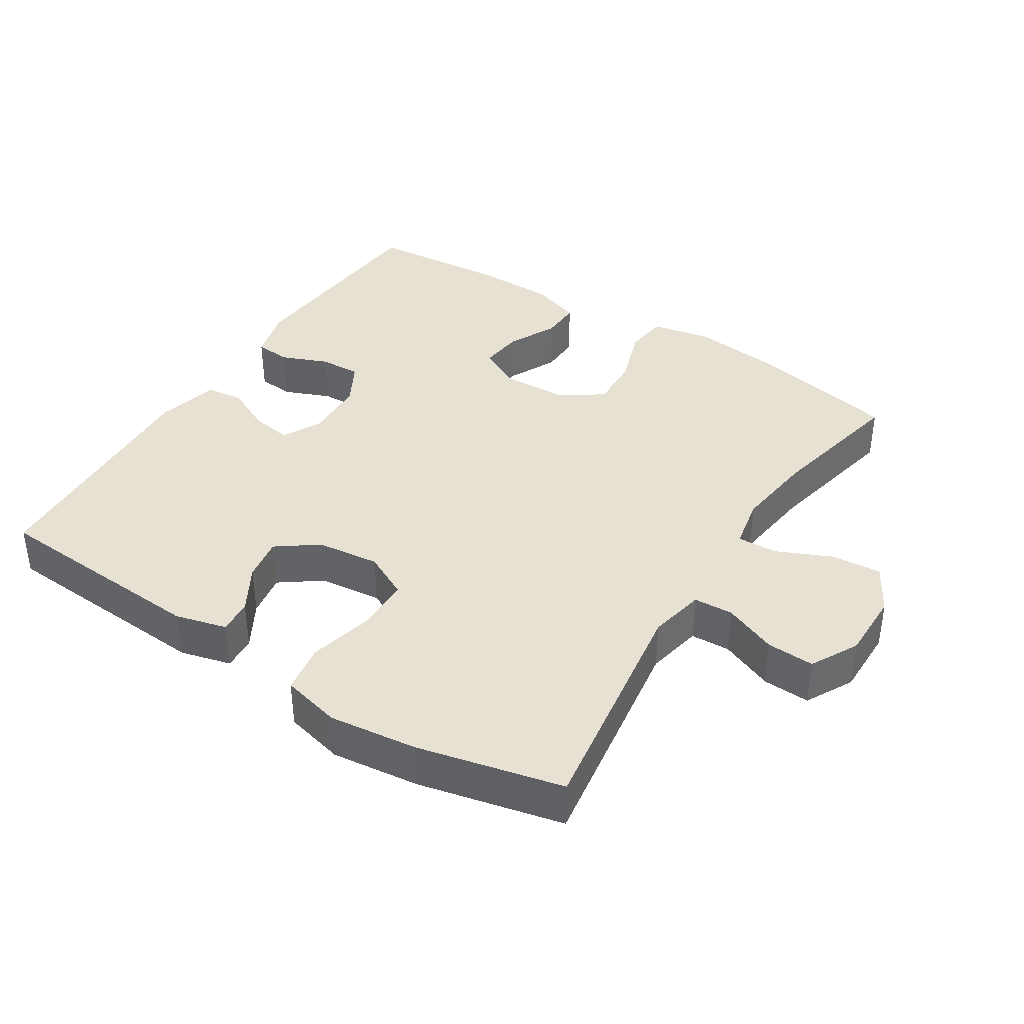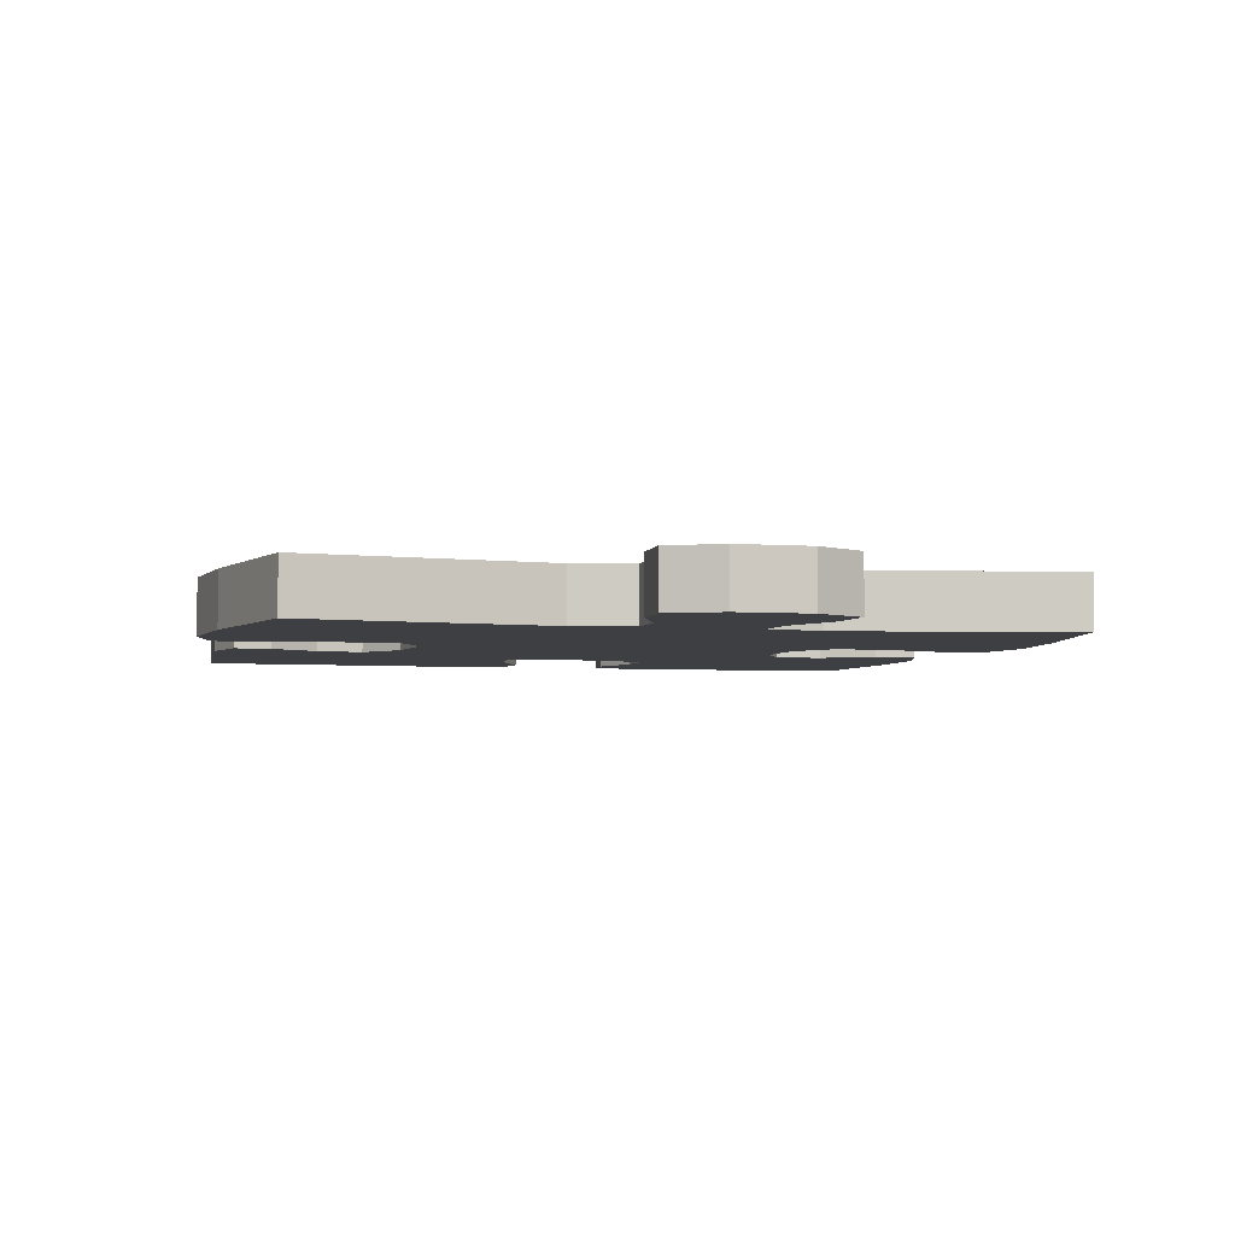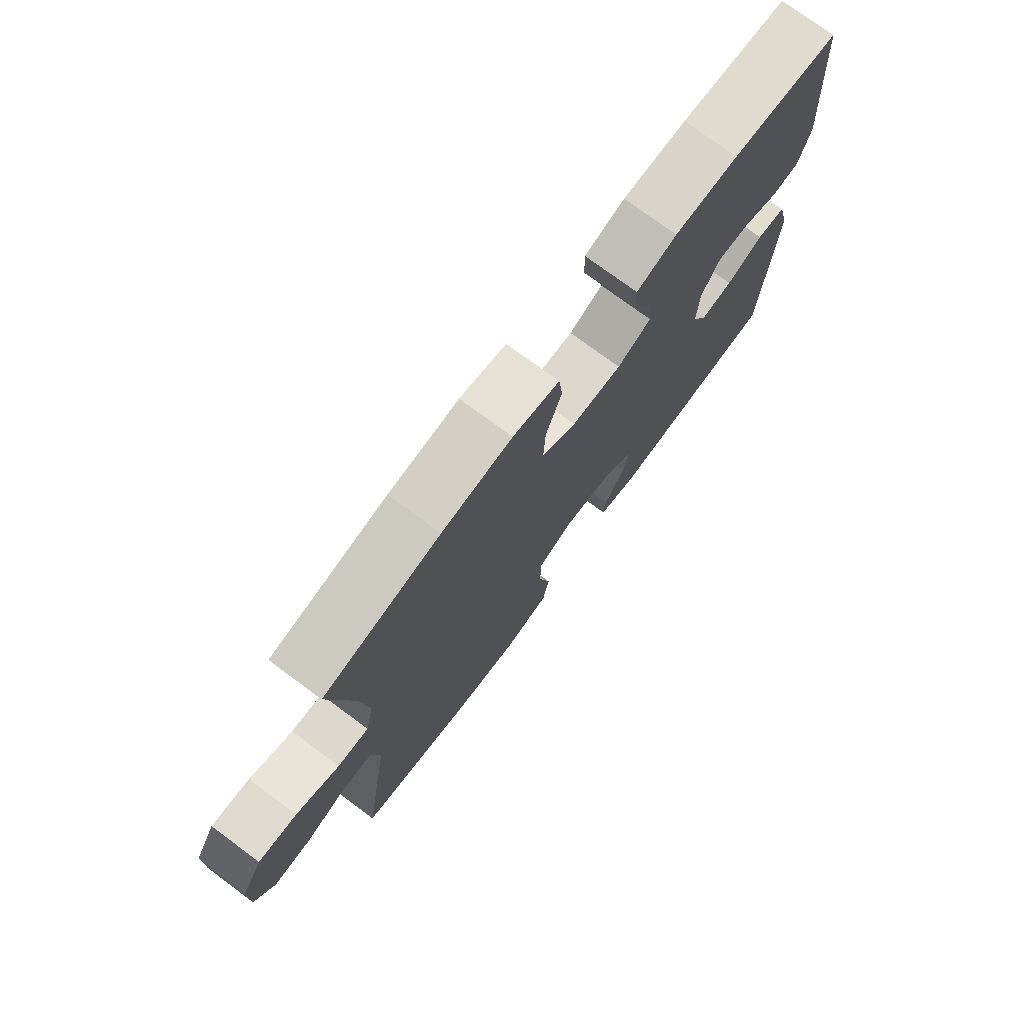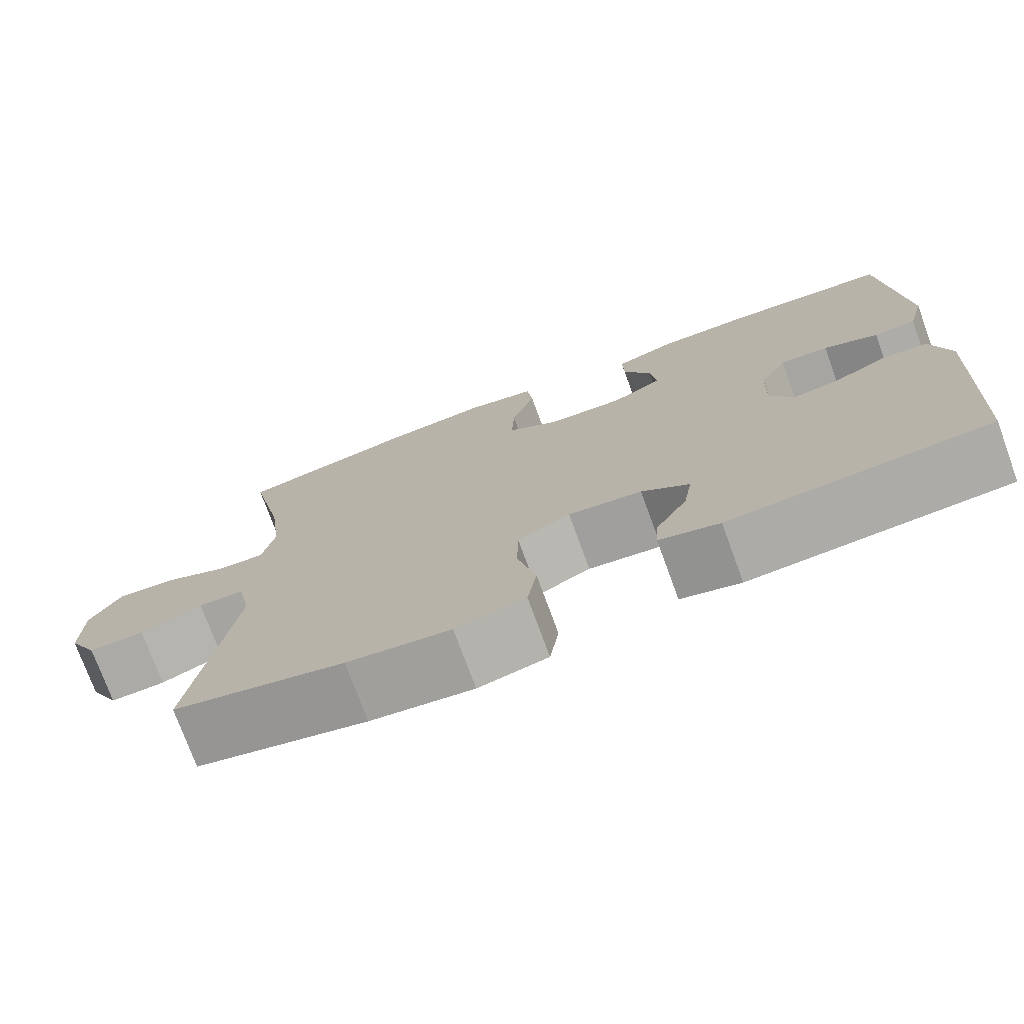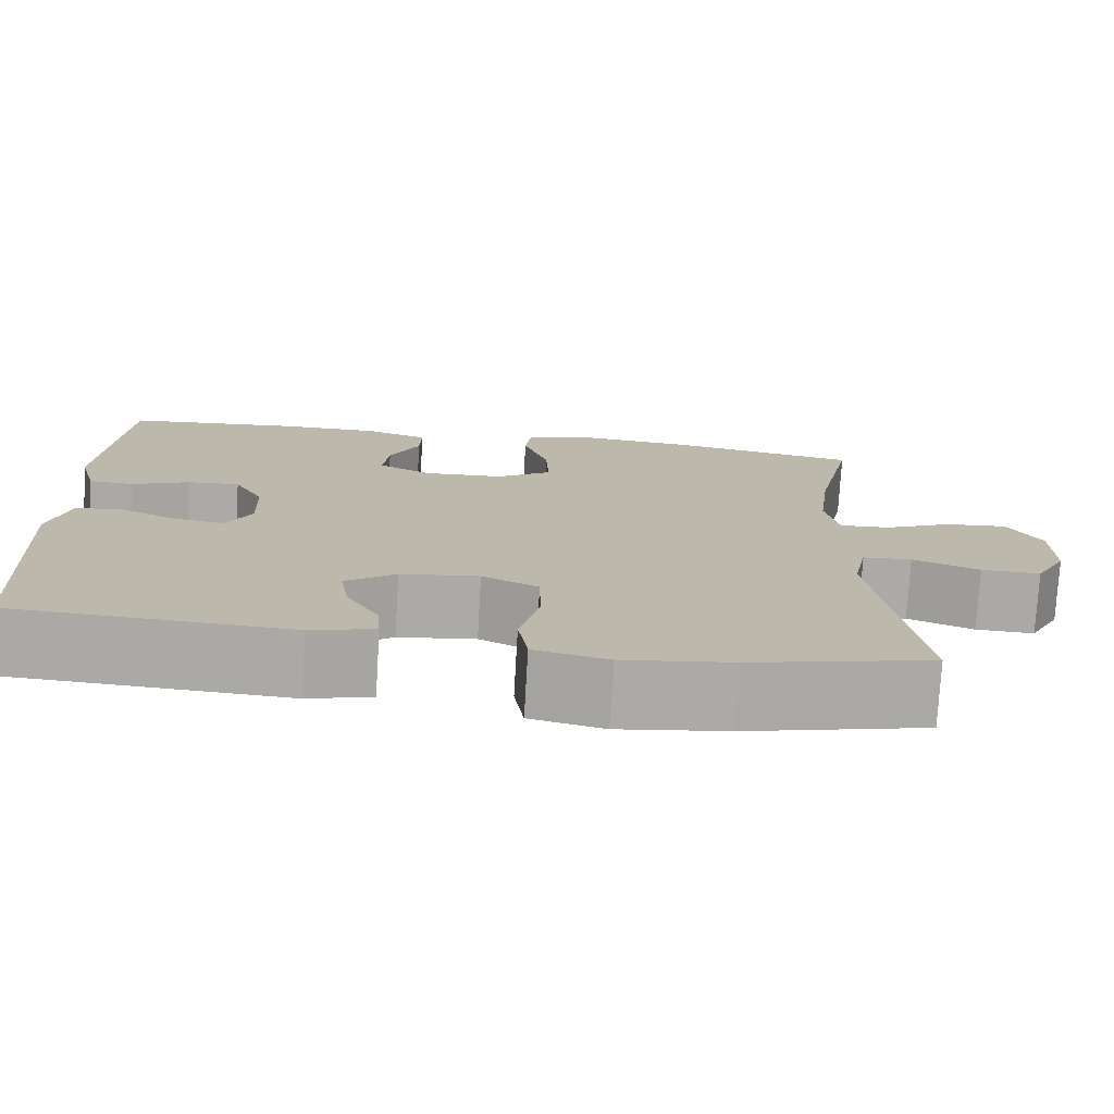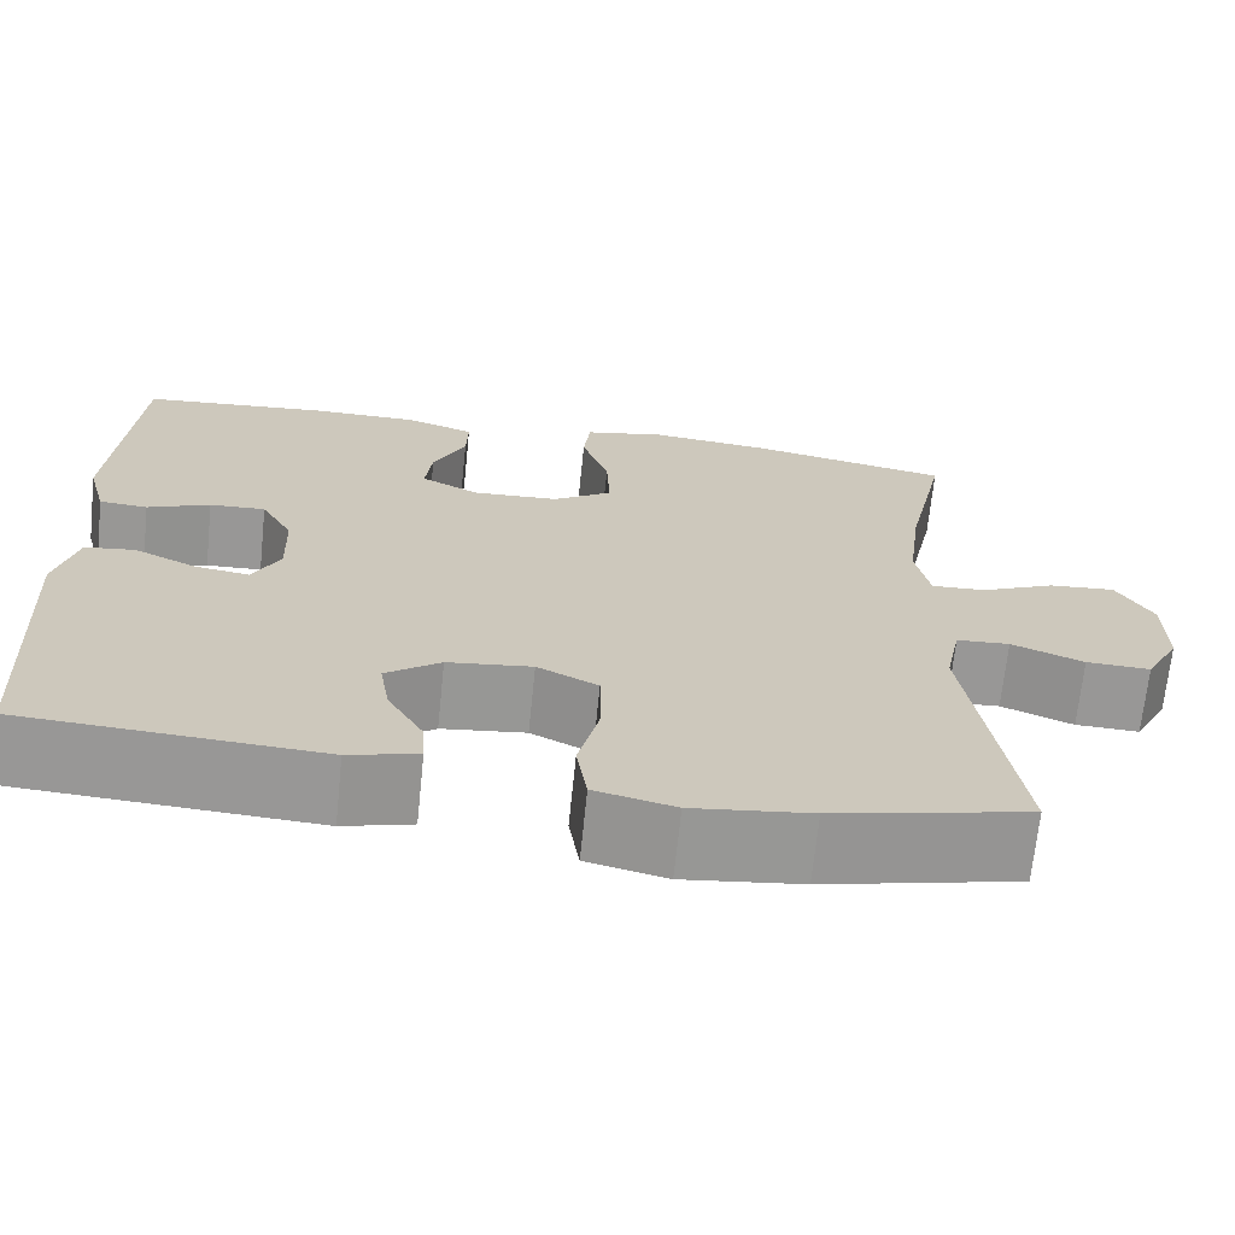
<metadata>
{"format":"obj","ext":"obj","renderer":"f3d","projection":"perspective","resolution":1024,"background":"white","views":[{"elev":39.4,"azim":-147.4,"up":"+Y"},{"elev":-4.1,"azim":-103.8,"up":"+Y"},{"elev":75.2,"azim":-53.5,"up":"+Z"},{"elev":-74.9,"azim":20.1,"up":"+Z"},{"elev":-75.7,"azim":176.7,"up":"+Z"},{"elev":-68.4,"azim":174.1,"up":"+Z"}]}
</metadata>
<code>
o path164_path164.001
v 0.3273 0.0375 0.52
v 0.2062 0.0375 0.5197
v 0.1297 0.0375 0.4943
v 0.1314 0.0375 0.4352
v 0.1674 0.0375 0.361
v 0.1746 0.0375 0.2968
v 0.1106 0.0375 0.2639
v 0.01524 0.0375 0.2682
v -0.05066 0.0375 0.3115
v -0.04719 0.0375 0.39
v -0.01734 0.0375 0.4773
v -0.02483 0.0375 0.5415
v -0.1135 0.0375 0.5597
v -0.2474 0.0375 0.5457
v -0.4702 0.0375 0.502
v -0.4253 0.0375 0.2945
v -0.4098 0.0375 0.1718
v -0.4254 0.0375 0.09488
v -0.4857 0.0375 0.09779
v -0.5685 0.0375 0.135
v -0.6429 0.0375 0.141
v -0.6829 0.0375 0.07203
v -0.6838 0.0375 -0.02969
v -0.646 0.0375 -0.1003
v -0.5746 0.0375 -0.09759
v -0.4946 0.0375 -0.06522
v -0.4353 0.0375 -0.06849
v -0.4182 0.0375 -0.1526
v -0.4702 0.0375 -0.4997
v -0.2526 0.0375 -0.5503
v -0.1209 0.0375 -0.5665
v -0.03196 0.0375 -0.5454
v -0.0202 0.0375 -0.4715
v -0.04396 0.0375 -0.3739
v -0.04248 0.0375 -0.2925
v 0.02497 0.0375 -0.2588
v 0.1189 0.0375 -0.27
v 0.1798 0.0375 -0.3147
v 0.1688 0.0375 -0.3801
v 0.1293 0.0375 -0.4482
v 0.1256 0.0375 -0.4995
v 0.202 0.0375 -0.52
v 0.5317 0.0375 -0.4997
v 0.551 0.0375 -0.1329
v 0.5277 0.0375 -0.04197
v 0.472 0.0375 -0.03495
v 0.4018 0.0375 -0.06794
v 0.3416 0.0375 -0.07681
v 0.3115 0.0375 -0.01771
v 0.3147 0.0375 0.07199
v 0.3496 0.0375 0.1346
v 0.4115 0.0375 0.132
v 0.4808 0.0375 0.1033
v 0.5343 0.0375 0.1074
v 0.5554 0.0375 0.1848
v 0.5317 0.0375 0.502
v 0.3273 -0.0375 0.52
v 0.2062 -0.0375 0.5197
v 0.1297 -0.0375 0.4943
v 0.1314 -0.0375 0.4352
v 0.1674 -0.0375 0.361
v 0.1746 -0.0375 0.2968
v 0.1106 -0.0375 0.2639
v 0.01524 -0.0375 0.2682
v -0.05066 -0.0375 0.3115
v -0.04719 -0.0375 0.39
v -0.01734 -0.0375 0.4773
v -0.02483 -0.0375 0.5415
v -0.1135 -0.0375 0.5597
v -0.2474 -0.0375 0.5457
v -0.4702 -0.0375 0.502
v -0.4253 -0.0375 0.2945
v -0.4098 -0.0375 0.1718
v -0.4254 -0.0375 0.09488
v -0.4857 -0.0375 0.09779
v -0.5685 -0.0375 0.135
v -0.6429 -0.0375 0.141
v -0.6829 -0.0375 0.07203
v -0.6838 -0.0375 -0.02969
v -0.646 -0.0375 -0.1003
v -0.5746 -0.0375 -0.09759
v -0.4946 -0.0375 -0.06522
v -0.4353 -0.0375 -0.06849
v -0.4182 -0.0375 -0.1526
v -0.4702 -0.0375 -0.4997
v -0.2526 -0.0375 -0.5503
v -0.1209 -0.0375 -0.5665
v -0.03196 -0.0375 -0.5454
v -0.0202 -0.0375 -0.4715
v -0.04396 -0.0375 -0.3739
v -0.04248 -0.0375 -0.2925
v 0.02497 -0.0375 -0.2588
v 0.1189 -0.0375 -0.27
v 0.1798 -0.0375 -0.3147
v 0.1688 -0.0375 -0.3801
v 0.1293 -0.0375 -0.4482
v 0.1256 -0.0375 -0.4995
v 0.202 -0.0375 -0.52
v 0.5317 -0.0375 -0.4997
v 0.551 -0.0375 -0.1329
v 0.5277 -0.0375 -0.04197
v 0.472 -0.0375 -0.03495
v 0.4018 -0.0375 -0.06794
v 0.3416 -0.0375 -0.07681
v 0.3115 -0.0375 -0.01771
v 0.3147 -0.0375 0.07199
v 0.3496 -0.0375 0.1346
v 0.4115 -0.0375 0.132
v 0.4808 -0.0375 0.1033
v 0.5343 -0.0375 0.1074
v 0.5554 -0.0375 0.1848
v 0.5317 -0.0375 0.502
v -0.02483 0.0375 0.5415
v -0.02483 0.0375 0.5415
v -0.1135 0.0375 0.5597
v -0.2474 0.0375 0.5457
v -0.01734 0.0375 0.4773
v 0.3273 0.0375 0.52
v 0.2062 0.0375 0.5197
v 0.1297 0.0375 0.4943
v 0.1297 0.0375 0.4943
v -0.4702 0.0375 0.502
v -0.4702 0.0375 0.502
v 0.5317 0.0375 0.502
v 0.5317 0.0375 0.502
v 0.1314 0.0375 0.4352
v -0.04719 0.0375 0.39
v 0.1674 0.0375 0.361
v -0.4253 0.0375 0.2945
v -0.05066 0.0375 0.3115
v 0.1746 0.0375 0.2968
v 0.1746 0.0375 0.2968
v 0.01524 0.0375 0.2682
v 0.5554 0.0375 0.1848
v 0.1106 0.0375 0.2639
v -0.4098 0.0375 0.1718
v 0.5343 0.0375 0.1074
v 0.5343 0.0375 0.1074
v 0.3496 0.0375 0.1346
v 0.3496 0.0375 0.1346
v 0.4115 0.0375 0.132
v -0.4254 0.0375 0.09488
v -0.4254 0.0375 0.09488
v -0.5685 0.0375 0.135
v -0.6429 0.0375 0.141
v -0.6429 0.0375 0.141
v -0.6829 0.0375 0.07203
v -0.4857 0.0375 0.09779
v 0.3147 0.0375 0.07199
v 0.4808 0.0375 0.1033
v -0.6838 0.0375 -0.02969
v 0.3115 0.0375 -0.01771
v 0.3416 0.0375 -0.07681
v 0.3416 0.0375 -0.07681
v -0.646 0.0375 -0.1003
v -0.646 0.0375 -0.1003
v 0.5277 0.0375 -0.04197
v 0.5277 0.0375 -0.04197
v 0.472 0.0375 -0.03495
v 0.4018 0.0375 -0.06794
v 0.551 0.0375 -0.1329
v -0.4946 0.0375 -0.06522
v -0.4353 0.0375 -0.06849
v -0.4353 0.0375 -0.06849
v -0.5746 0.0375 -0.09759
v -0.4182 0.0375 -0.1526
v 0.02497 0.0375 -0.2588
v 0.1189 0.0375 -0.27
v -0.04248 0.0375 -0.2925
v -0.04248 0.0375 -0.2925
v 0.1798 0.0375 -0.3147
v 0.1798 0.0375 -0.3147
v -0.04396 0.0375 -0.3739
v 0.1688 0.0375 -0.3801
v -0.0202 0.0375 -0.4715
v 0.1293 0.0375 -0.4482
v 0.5317 0.0375 -0.4997
v 0.5317 0.0375 -0.4997
v 0.1256 0.0375 -0.4995
v 0.1256 0.0375 -0.4995
v -0.03196 0.0375 -0.5454
v -0.03196 0.0375 -0.5454
v -0.4702 0.0375 -0.4997
v -0.4702 0.0375 -0.4997
v 0.202 0.0375 -0.52
v -0.2526 0.0375 -0.5503
v -0.1209 0.0375 -0.5665
v -0.02483 -0.0375 0.5415
v -0.02483 -0.0375 0.5415
v -0.1135 -0.0375 0.5597
v -0.2474 -0.0375 0.5457
v -0.01734 -0.0375 0.4773
v 0.3273 -0.0375 0.52
v 0.2062 -0.0375 0.5197
v 0.1297 -0.0375 0.4943
v 0.1297 -0.0375 0.4943
v -0.4702 -0.0375 0.502
v -0.4702 -0.0375 0.502
v 0.5317 -0.0375 0.502
v 0.5317 -0.0375 0.502
v 0.1314 -0.0375 0.4352
v -0.04719 -0.0375 0.39
v 0.1674 -0.0375 0.361
v -0.4253 -0.0375 0.2945
v -0.05066 -0.0375 0.3115
v 0.1746 -0.0375 0.2968
v 0.1746 -0.0375 0.2968
v 0.01524 -0.0375 0.2682
v 0.5554 -0.0375 0.1848
v 0.1106 -0.0375 0.2639
v -0.4098 -0.0375 0.1718
v 0.5343 -0.0375 0.1074
v 0.5343 -0.0375 0.1074
v 0.3496 -0.0375 0.1346
v 0.3496 -0.0375 0.1346
v 0.4115 -0.0375 0.132
v -0.4254 -0.0375 0.09488
v -0.4254 -0.0375 0.09488
v -0.5685 -0.0375 0.135
v -0.6429 -0.0375 0.141
v -0.6429 -0.0375 0.141
v -0.6829 -0.0375 0.07203
v -0.4857 -0.0375 0.09779
v 0.3147 -0.0375 0.07199
v 0.4808 -0.0375 0.1033
v -0.6838 -0.0375 -0.02969
v 0.3115 -0.0375 -0.01771
v 0.3416 -0.0375 -0.07681
v 0.3416 -0.0375 -0.07681
v -0.646 -0.0375 -0.1003
v -0.646 -0.0375 -0.1003
v 0.5277 -0.0375 -0.04197
v 0.5277 -0.0375 -0.04197
v 0.472 -0.0375 -0.03495
v 0.4018 -0.0375 -0.06794
v 0.551 -0.0375 -0.1329
v -0.4946 -0.0375 -0.06522
v -0.4353 -0.0375 -0.06849
v -0.4353 -0.0375 -0.06849
v -0.5746 -0.0375 -0.09759
v -0.4182 -0.0375 -0.1526
v 0.02497 -0.0375 -0.2588
v 0.1189 -0.0375 -0.27
v -0.04248 -0.0375 -0.2925
v -0.04248 -0.0375 -0.2925
v 0.1798 -0.0375 -0.3147
v 0.1798 -0.0375 -0.3147
v -0.04396 -0.0375 -0.3739
v 0.1688 -0.0375 -0.3801
v -0.0202 -0.0375 -0.4715
v 0.1293 -0.0375 -0.4482
v 0.5317 -0.0375 -0.4997
v 0.5317 -0.0375 -0.4997
v 0.1256 -0.0375 -0.4995
v 0.1256 -0.0375 -0.4995
v -0.03196 -0.0375 -0.5454
v -0.03196 -0.0375 -0.5454
v -0.4702 -0.0375 -0.4997
v -0.4702 -0.0375 -0.4997
v 0.202 -0.0375 -0.52
v -0.2526 -0.0375 -0.5503
v -0.1209 -0.0375 -0.5665
f 237 219 240
f 206 210 224
f 199 216 209
f 248 262 250
f 244 261 248
f 206 214 193
f 214 206 224
f 260 251 254
f 224 210 227
f 241 244 238
f 201 203 194
f 188 190 192
f 205 217 208
f 223 238 217
f 216 193 214
f 216 225 209
f 228 236 235
f 194 203 193
f 193 216 199
f 209 225 212
f 190 191 202
f 211 205 204
f 201 194 195
f 219 237 223
f 202 191 205
f 252 249 260
f 210 208 227
f 208 242 227
f 227 242 243
f 228 246 236
f 261 241 258
f 234 236 232
f 240 219 226
f 205 211 217
f 220 222 219
f 261 244 241
f 227 243 228
f 217 238 242
f 203 206 193
f 235 236 234
f 240 226 230
f 250 262 256
f 261 262 248
f 197 204 191
f 236 246 252
f 260 249 251
f 204 205 191
f 222 226 219
f 223 237 238
f 252 246 249
f 242 238 244
f 228 243 246
f 208 217 242
f 192 190 202
f 114 13 69 189
f 13 14 70 69
f 11 12 68 67
f 1 2 58 57
f 2 121 196 58
f 14 123 198 70
f 125 1 57 200
f 3 4 60 59
f 10 11 67 66
f 4 5 61 60
f 15 16 72 71
f 9 10 66 65
f 5 132 207 61
f 8 9 65 64
f 55 56 112 111
f 6 7 63 62
f 16 17 73 72
f 7 8 64 63
f 138 55 111 213
f 140 52 108 215
f 17 143 218 73
f 20 146 221 76
f 21 22 78 77
f 19 20 76 75
f 50 51 107 106
f 53 54 110 109
f 52 53 109 108
f 18 19 75 74
f 22 23 79 78
f 49 50 106 105
f 154 49 105 229
f 23 156 231 79
f 158 46 102 233
f 46 47 103 102
f 44 45 101 100
f 26 164 239 82
f 25 26 82 81
f 24 25 81 80
f 47 48 104 103
f 27 28 84 83
f 36 37 93 92
f 170 36 92 245
f 37 172 247 93
f 34 35 91 90
f 38 39 95 94
f 33 34 90 89
f 39 40 96 95
f 178 44 100 253
f 40 180 255 96
f 182 33 89 257
f 28 184 259 84
f 41 42 98 97
f 42 43 99 98
f 29 30 86 85
f 31 32 88 87
f 30 31 87 86
f 162 165 144
f 131 149 135
f 124 134 141
f 173 175 187
f 169 173 186
f 131 118 139
f 139 149 131
f 185 179 176
f 149 152 135
f 166 163 169
f 126 119 128
f 113 117 115
f 130 133 142
f 148 142 163
f 141 139 118
f 141 134 150
f 153 160 161
f 119 118 128
f 118 124 141
f 134 137 150
f 115 127 116
f 136 129 130
f 126 120 119
f 144 148 162
f 127 130 116
f 177 185 174
f 135 152 133
f 133 152 167
f 152 168 167
f 153 161 171
f 186 183 166
f 159 157 161
f 165 151 144
f 130 142 136
f 145 144 147
f 186 166 169
f 152 153 168
f 142 167 163
f 128 118 131
f 160 159 161
f 165 155 151
f 175 181 187
f 186 173 187
f 122 116 129
f 161 177 171
f 185 176 174
f 129 116 130
f 147 144 151
f 148 163 162
f 177 174 171
f 167 169 163
f 153 171 168
f 133 167 142
f 117 127 115

</code>
